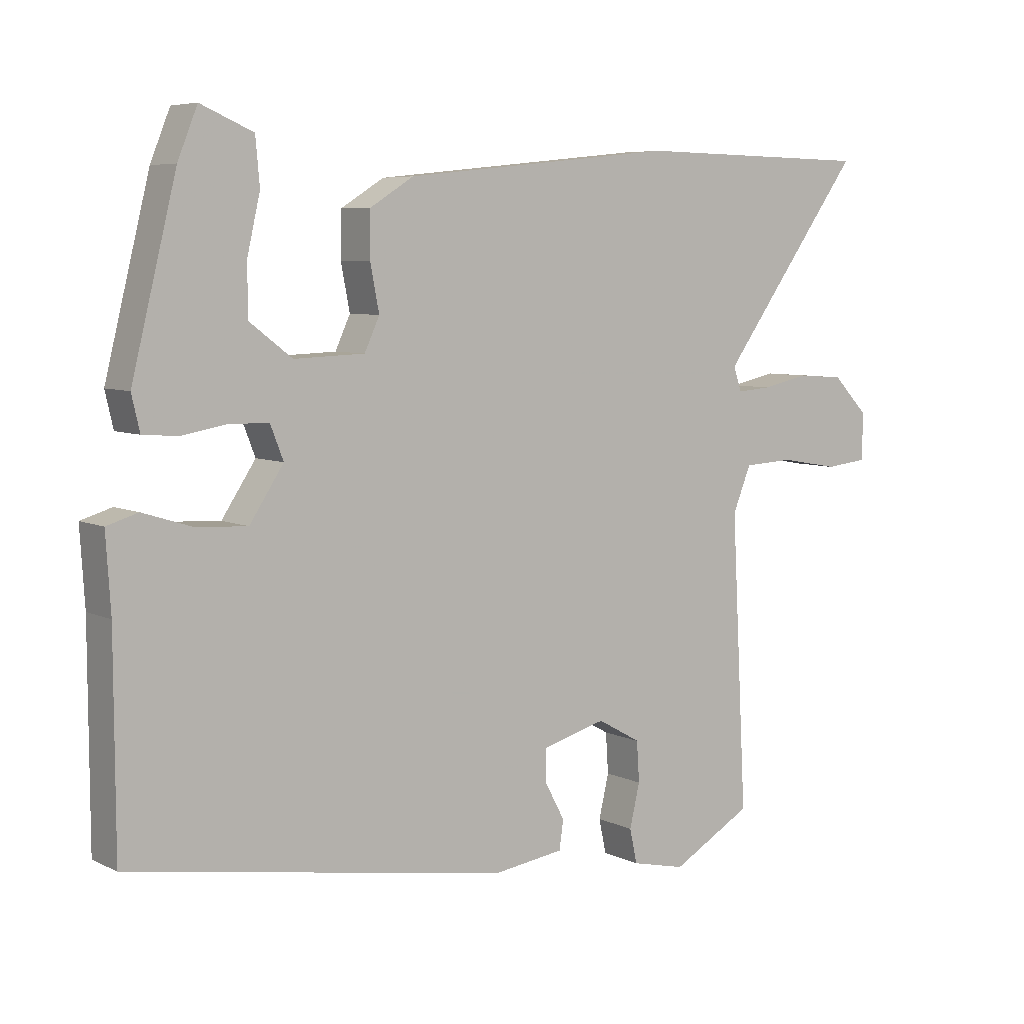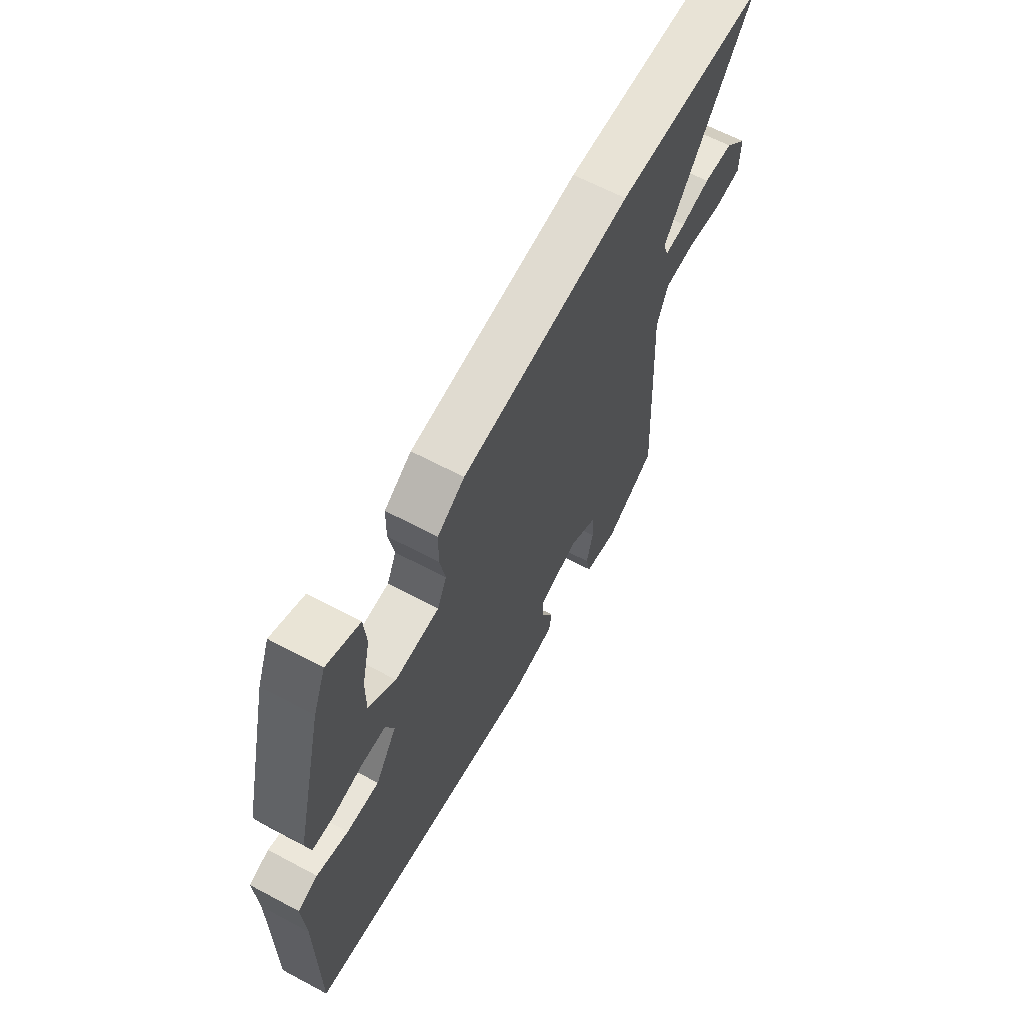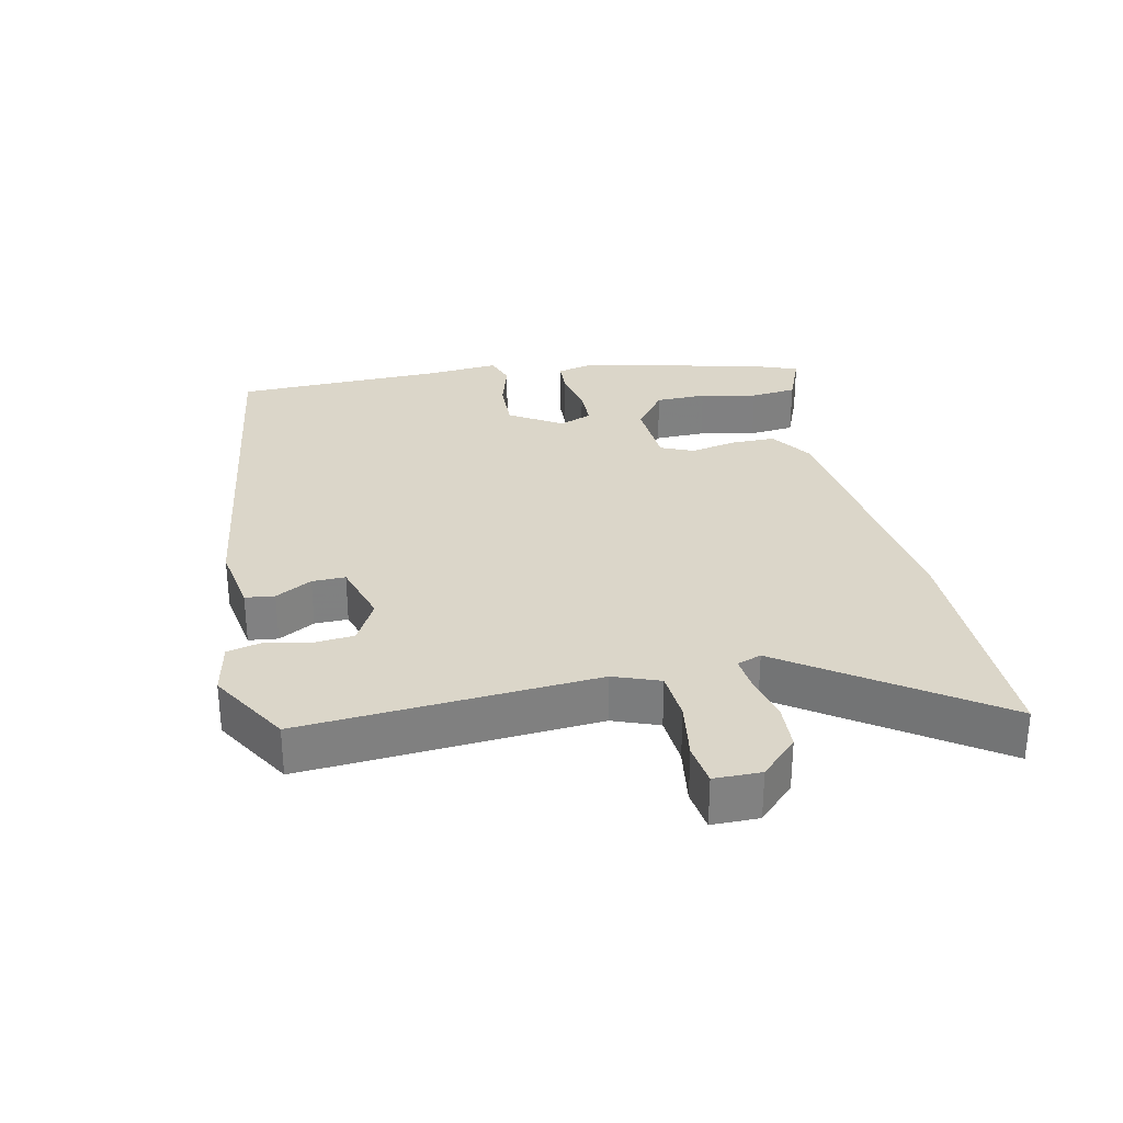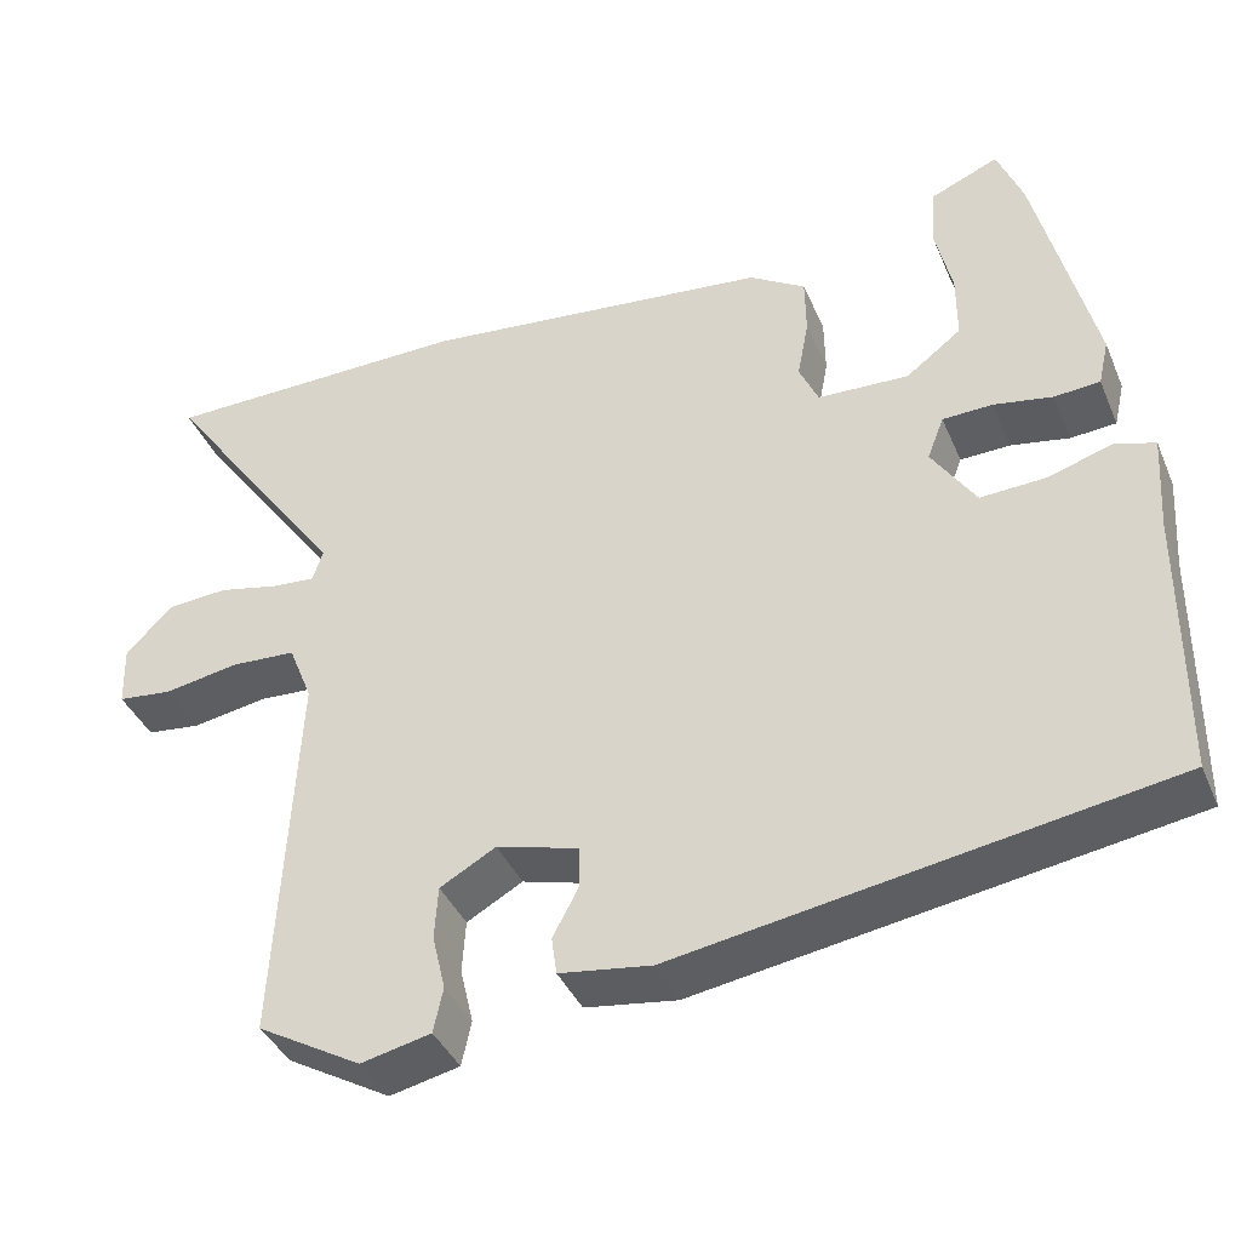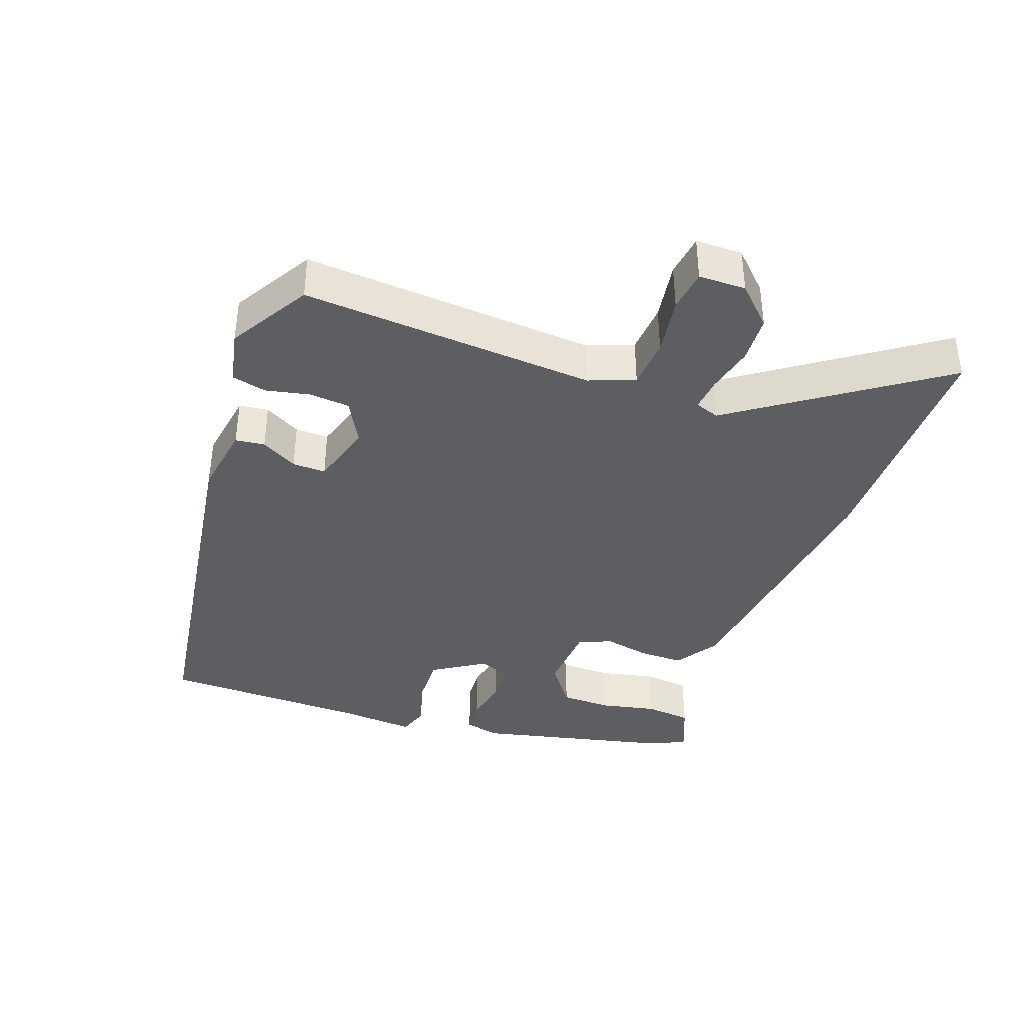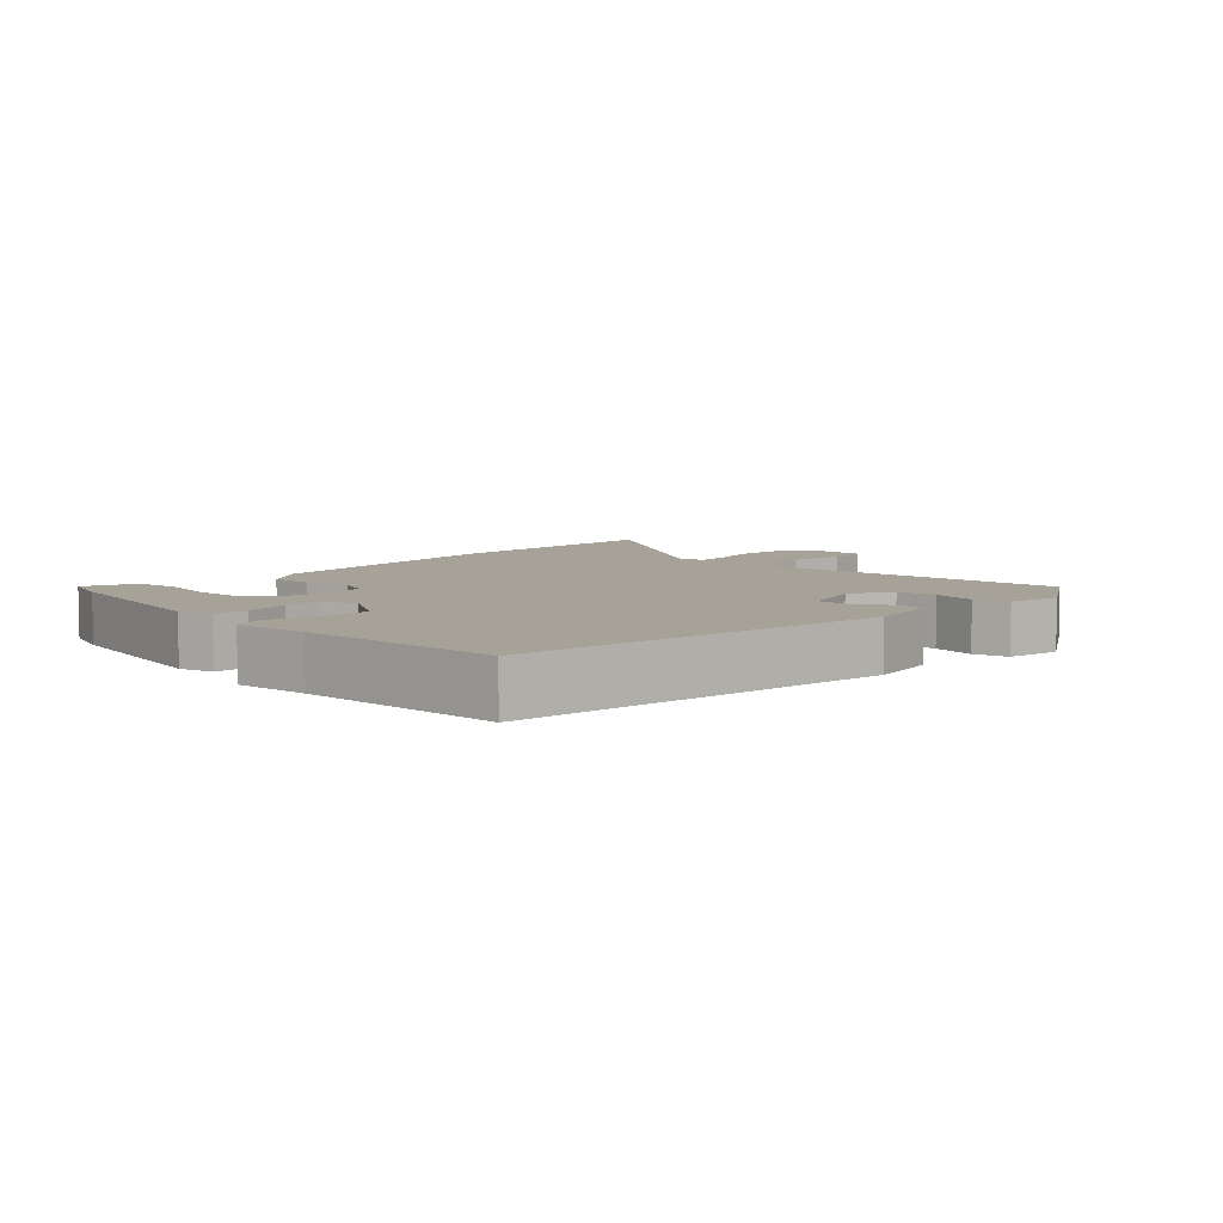
<metadata>
{"format":"obj","ext":"obj","renderer":"f3d","projection":"perspective","resolution":1024,"background":"white","views":[{"elev":6.4,"azim":144.1,"up":"+Z"},{"elev":63.6,"azim":118.3,"up":"+Z"},{"elev":30.0,"azim":-103.3,"up":"+Y"},{"elev":-39.3,"azim":21.7,"up":"+Z"},{"elev":-38.6,"azim":-110.8,"up":"+Y"},{"elev":6.5,"azim":132.0,"up":"+Y"}]}
</metadata>
<code>
v 0.5 0.07 -0.372
v -0.059 0.07 -0.463
v -0.164 0.07 -0.448
v -0.17 0.07 -0.405
v -0.141 0.07 -0.351
v -0.141 0.07 -0.302
v -0.235 0.07 -0.276
v -0.299 0.07 -0.312
v -0.303 0.07 -0.372
v -0.288 0.07 -0.436
v -0.299 0.07 -0.487
v -0.379 0.07 -0.505
v -0.498 0.07 -0.437
v -0.475 0.07 -0.004
v -0.502 0.07 0.063
v -0.576 0.07 0.067
v -0.662 0.07 0.052
v -0.724 0.07 0.059
v -0.726 0.07 0.128
v -0.673 0.07 0.183
v -0.603 0.07 0.188
v -0.534 0.07 0.173
v -0.484 0.07 0.169
v -0.472 0.07 0.205
v -0.683 0.07 0.497
v -0.329 0.07 0.503
v 0.071 0.07 0.461
v 0.135 0.07 0.421
v 0.136 0.07 0.355
v 0.123 0.07 0.287
v 0.145 0.07 0.239
v 0.249 0.07 0.235
v 0.312 0.07 0.283
v 0.312 0.07 0.358
v 0.293 0.07 0.441
v 0.299 0.07 0.509
v 0.376 0.07 0.542
v 0.405 0.07 0.47
v 0.471 0.07 0.203
v 0.459 0.07 0.151
v 0.407 0.07 0.147
v 0.34 0.07 0.159
v 0.283 0.07 0.157
v 0.264 0.07 0.108
v 0.314 0.07 0.032
v 0.389 0.07 0.036
v 0.462 0.07 0.059
v 0.508 0.07 0.045
v 0.501 0.07 -0.066
v 0.5 0 -0.372
v -0.059 0 -0.463
v -0.164 0 -0.448
v -0.17 0 -0.405
v -0.141 0 -0.351
v -0.141 0 -0.302
v -0.235 0 -0.276
v -0.299 0 -0.312
v -0.303 0 -0.372
v -0.288 0 -0.436
v -0.299 0 -0.487
v -0.379 0 -0.505
v -0.498 0 -0.437
v -0.475 0 -0.004
v -0.502 0 0.063
v -0.576 0 0.067
v -0.662 0 0.052
v -0.724 0 0.059
v -0.726 0 0.128
v -0.673 0 0.183
v -0.603 0 0.188
v -0.534 0 0.173
v -0.484 0 0.169
v -0.472 0 0.205
v -0.683 0 0.497
v -0.329 0 0.503
v 0.071 0 0.461
v 0.135 0 0.421
v 0.136 0 0.355
v 0.123 0 0.287
v 0.145 0 0.239
v 0.249 0 0.235
v 0.312 0 0.283
v 0.312 0 0.358
v 0.293 0 0.441
v 0.299 0 0.509
v 0.376 0 0.542
v 0.405 0 0.47
v 0.471 0 0.203
v 0.459 0 0.151
v 0.407 0 0.147
v 0.34 0 0.159
v 0.283 0 0.157
v 0.264 0 0.108
v 0.314 0 0.032
v 0.389 0 0.036
v 0.462 0 0.059
v 0.508 0 0.045
v 0.501 0 -0.066
f 46 47 48 49
f 45 46 49 1
f 44 45 1 2
f 43 44 2 3
f 39 40 41 42
f 39 42 43
f 38 39 43
f 34 35 36 37
f 33 34 37 38
f 27 28 29 30
f 25 26 27 30
f 24 25 30 31
f 23 24 31 32
f 19 20 21 22
f 19 22 23
f 16 17 18 19
f 15 16 19 23
f 14 15 23 32
f 9 10 11 12
f 8 9 12 13
f 43 3 4 5
f 43 5 6
f 33 38 43
f 32 33 43 6
f 8 13 14 32
f 7 8 32
f 6 7 32
f 98 97 96 95
f 50 98 95 94
f 51 50 94 93
f 52 51 93 92
f 91 90 89 88
f 92 91 88
f 92 88 87
f 86 85 84 83
f 87 86 83 82
f 79 78 77 76
f 79 76 75 74
f 80 79 74 73
f 81 80 73 72
f 71 70 69 68
f 72 71 68
f 68 67 66 65
f 72 68 65 64
f 81 72 64 63
f 61 60 59 58
f 62 61 58 57
f 54 53 52 92
f 55 54 92
f 92 87 82
f 55 92 82 81
f 81 63 62 57
f 81 57 56
f 81 56 55
f 1 50 51 2
f 2 51 52 3
f 3 52 53 4
f 4 53 54 5
f 5 54 55 6
f 6 55 56 7
f 7 56 57 8
f 8 57 58 9
f 9 58 59 10
f 10 59 60 11
f 11 60 61 12
f 12 61 62 13
f 13 62 63 14
f 14 63 64 15
f 15 64 65 16
f 16 65 66 17
f 17 66 67 18
f 18 67 68 19
f 19 68 69 20
f 20 69 70 21
f 21 70 71 22
f 22 71 72 23
f 23 72 73 24
f 24 73 74 25
f 25 74 75 26
f 26 75 76 27
f 27 76 77 28
f 28 77 78 29
f 29 78 79 30
f 30 79 80 31
f 31 80 81 32
f 32 81 82 33
f 33 82 83 34
f 34 83 84 35
f 35 84 85 36
f 36 85 86 37
f 37 86 87 38
f 38 87 88 39
f 39 88 89 40
f 40 89 90 41
f 41 90 91 42
f 42 91 92 43
f 43 92 93 44
f 44 93 94 45
f 45 94 95 46
f 46 95 96 47
f 47 96 97 48
f 48 97 98 49
f 49 98 50 1

</code>
